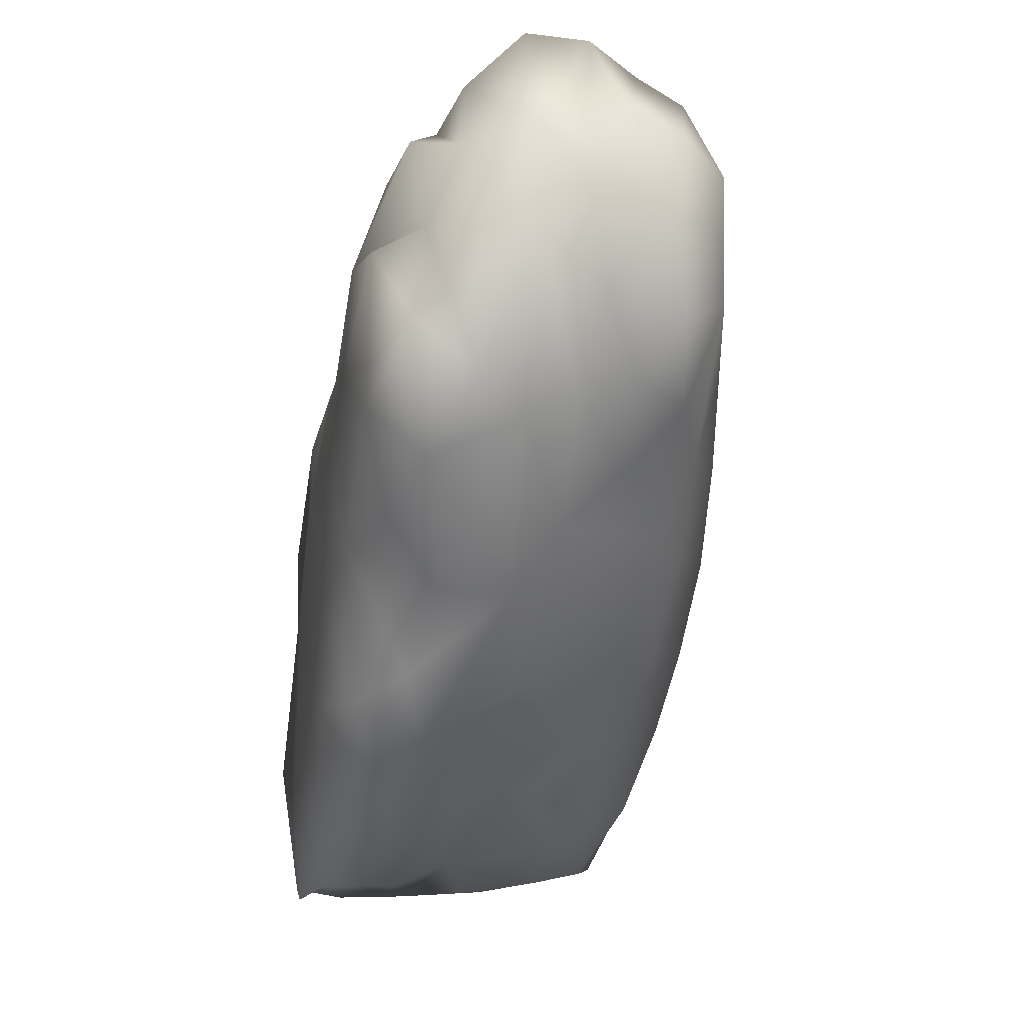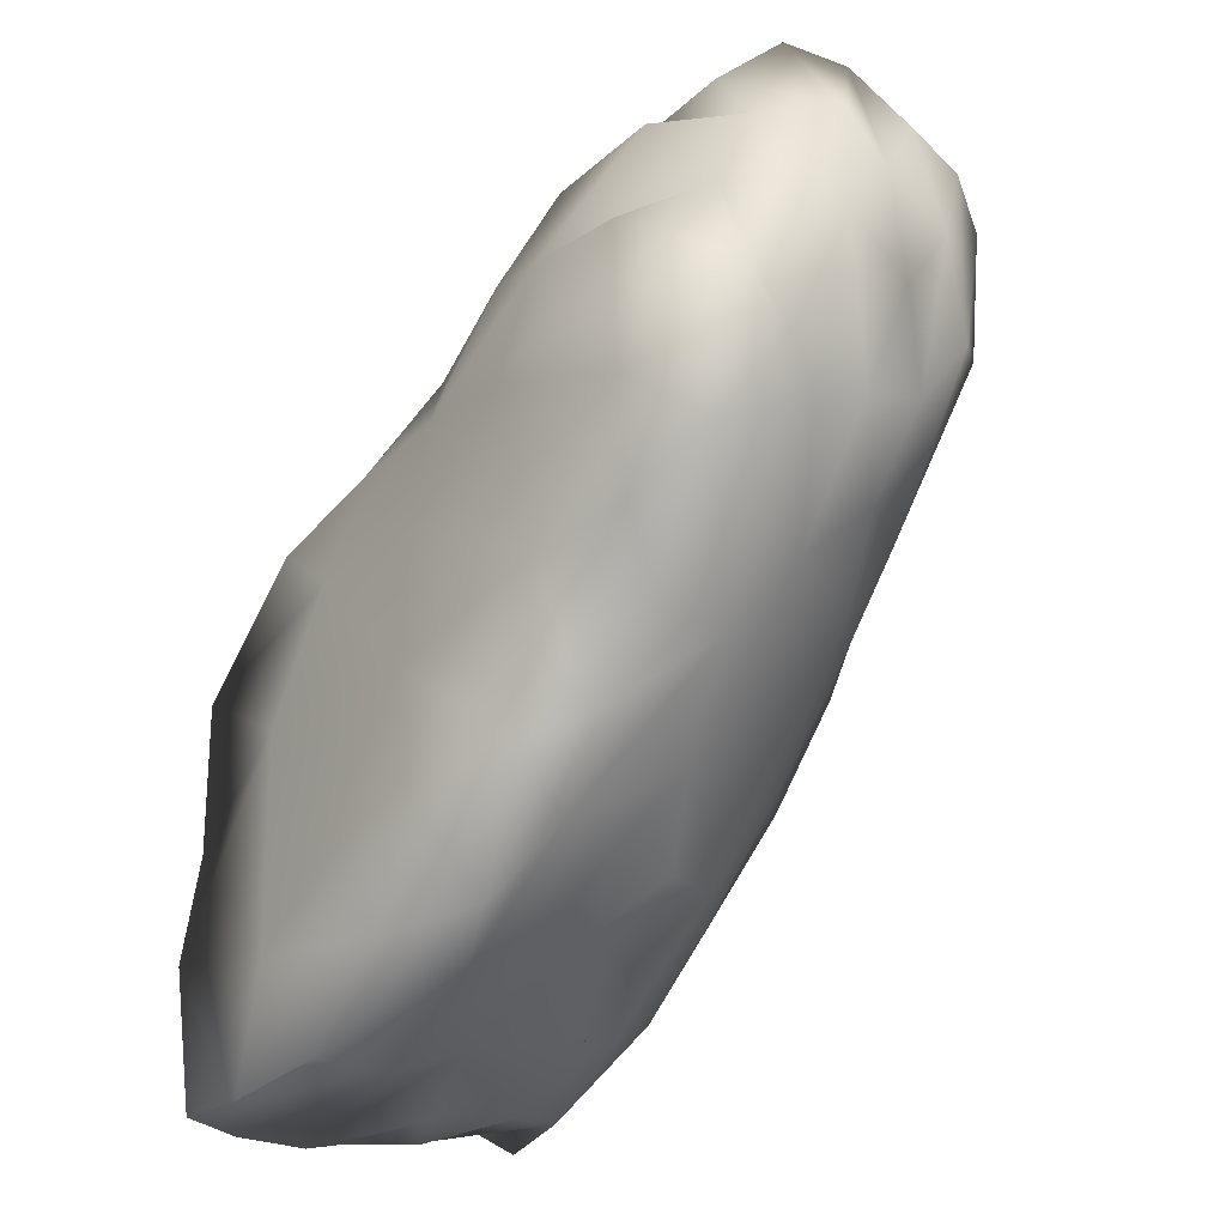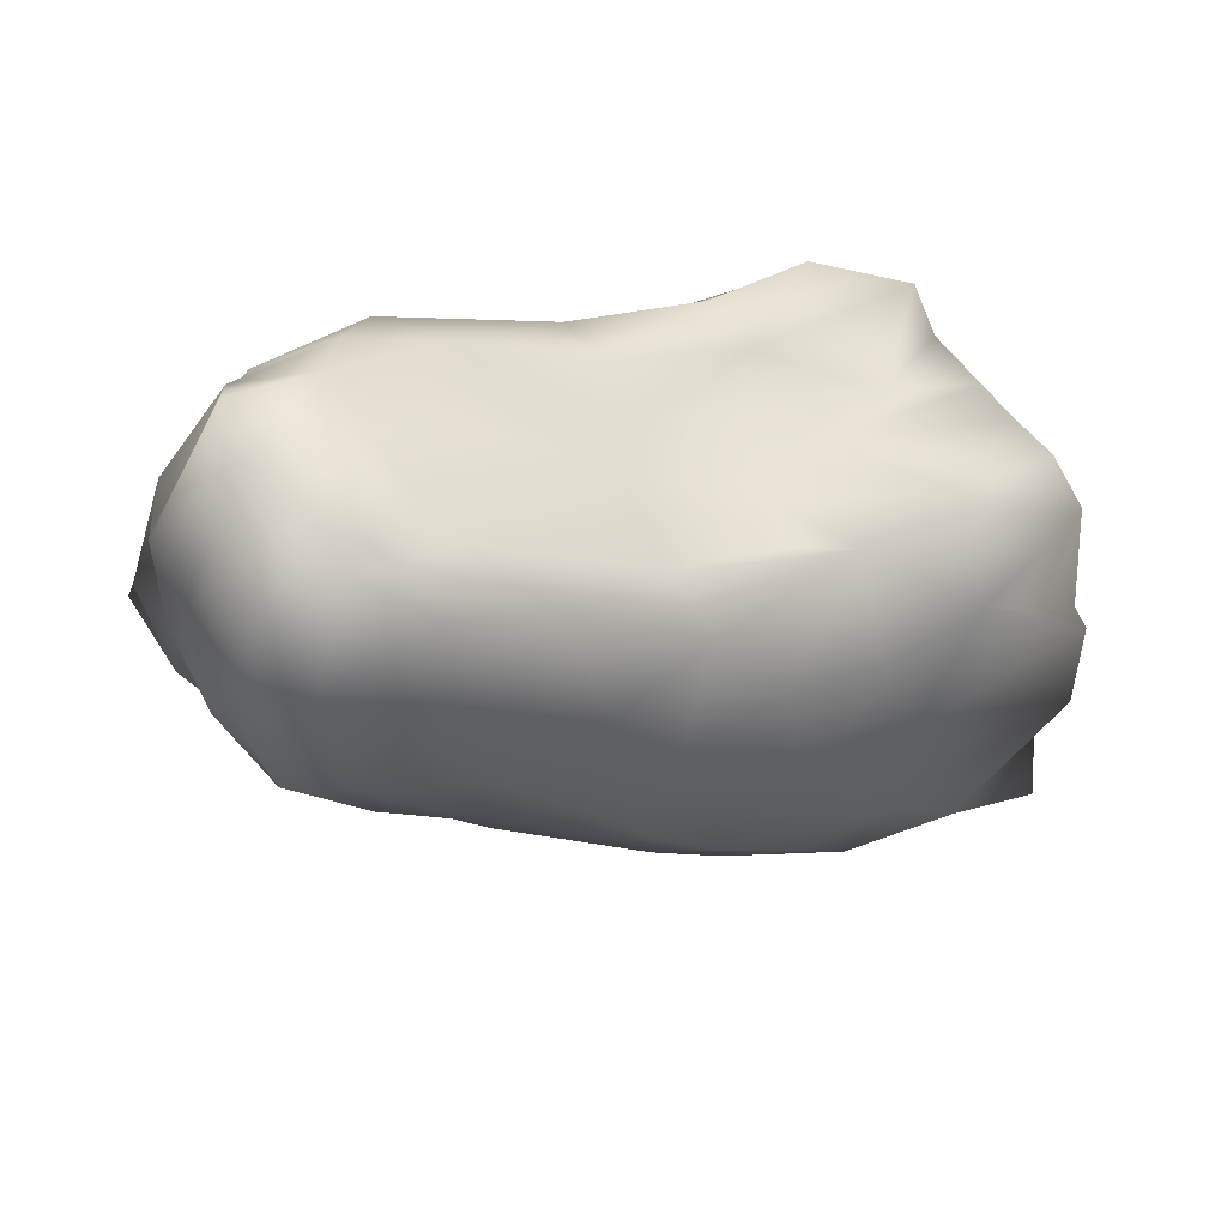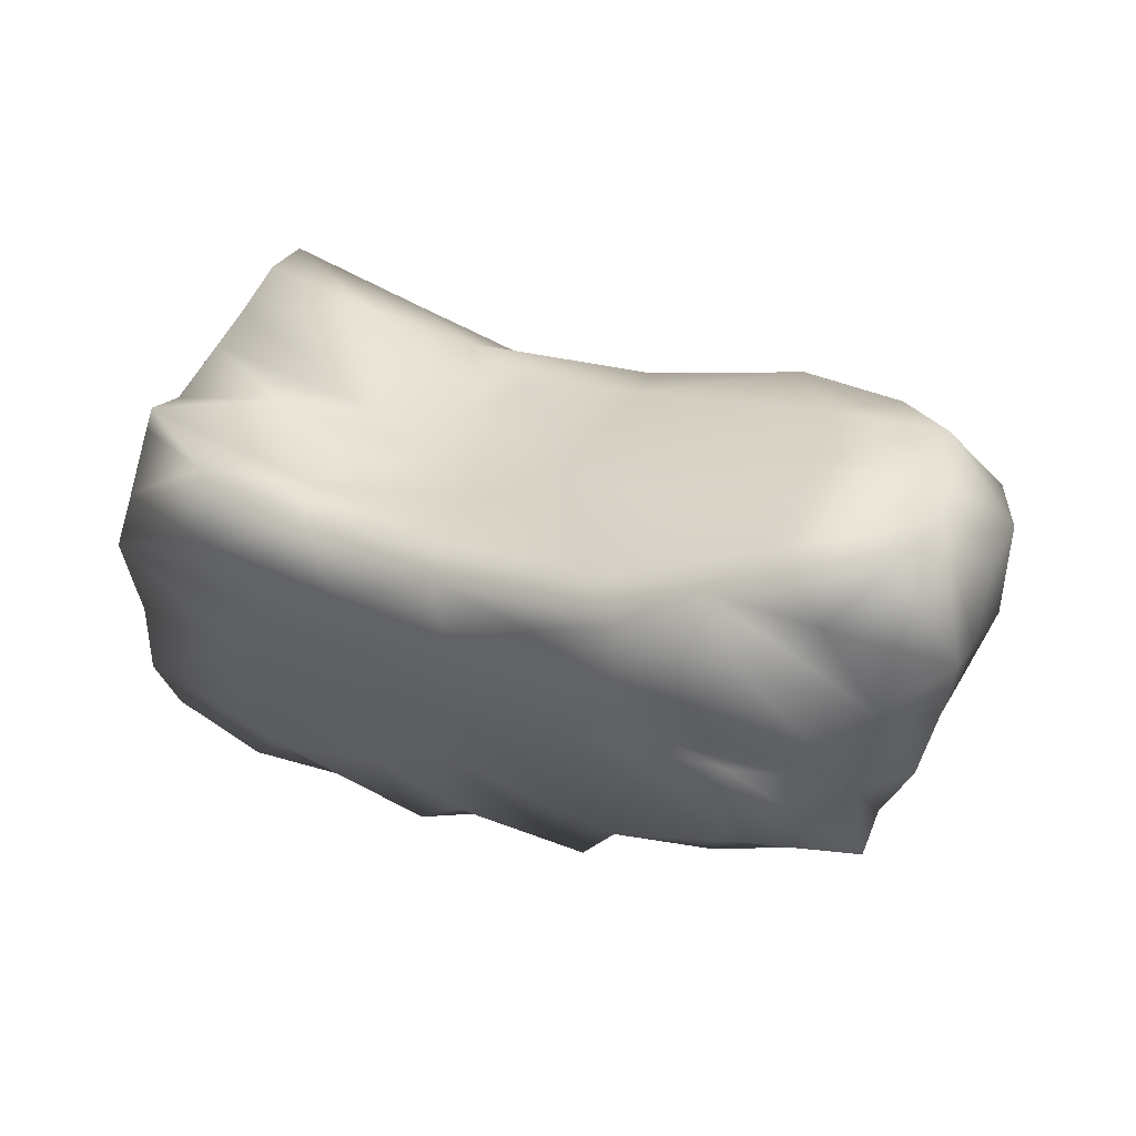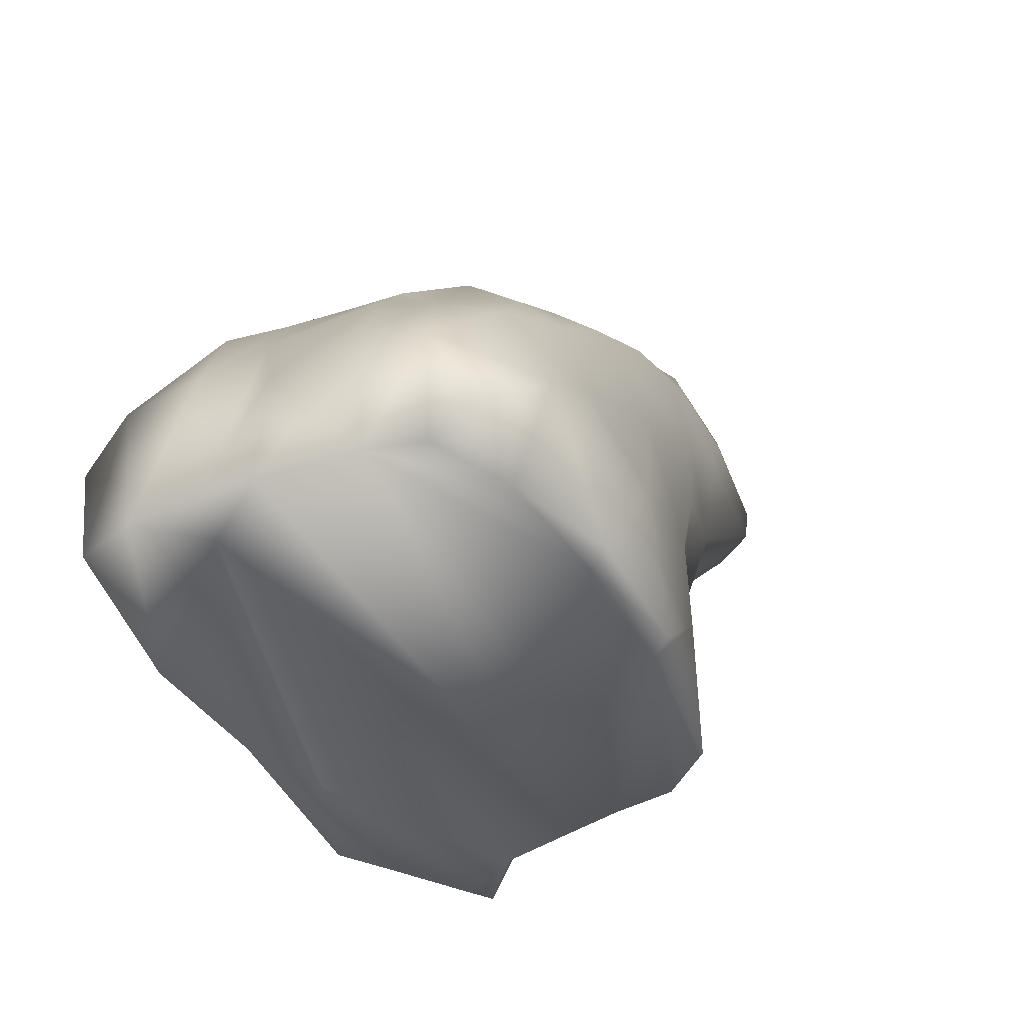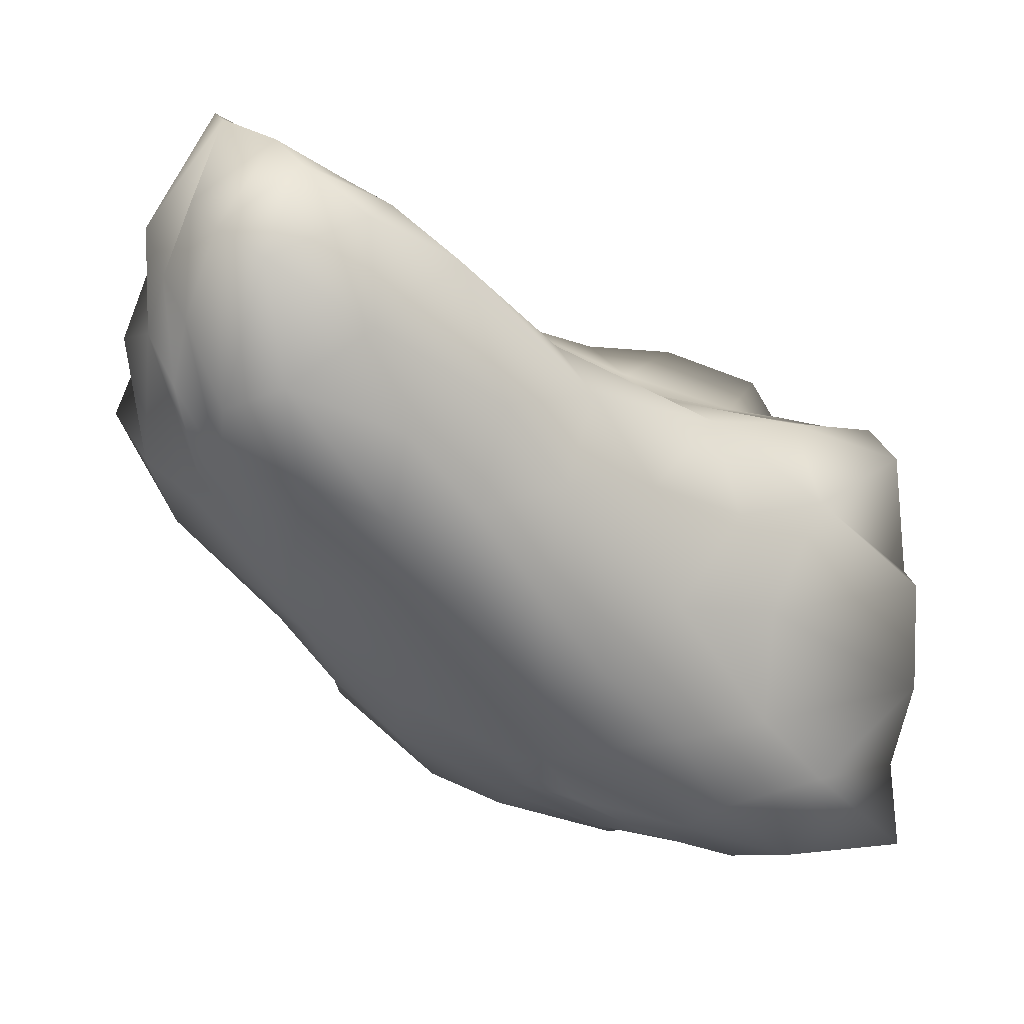
<metadata>
{"format":"obj","ext":"obj","renderer":"f3d","projection":"perspective","resolution":1024,"background":"white","views":[{"elev":-9.2,"azim":168.0,"up":"+Z"},{"elev":-26.6,"azim":142.7,"up":"+Z"},{"elev":51.0,"azim":-123.6,"up":"+Z"},{"elev":64.2,"azim":118.2,"up":"+Z"},{"elev":-52.0,"azim":-150.5,"up":"+Y"},{"elev":6.3,"azim":-122.0,"up":"+Z"}]}
</metadata>
<code>
o Cube
v 0.01702 1.394 -0.1449
v 0.1034 0.3967 -0.9217
v 0.4805 1.132 -0.1752
v 0.4439 1.033 -0.5342
v 0.4829 0.6556 -0.2364
v 0.4771 0.3196 0.0887
v 0.4505 -0.2146 -0.004835
v 0.4475 0.4108 0.3226
v 0.1121 0.6095 0.4175
v 0.4797 0.6751 0.07527
v -0.02129 0.7366 0.4526
v 0.3632 -0.2146 0.1063
v 0.4477 0.09129 0.2651
v -0.03878 -0.2146 0.1899
v 0.2552 -0.2146 0.2474
v -0.1593 -0.2146 0.1828
v 0.4809 0.1352 -0.1998
v 0.02517 0.46 0.3153
v 0.02284 0.7288 -0.7391
v 0.1189 1.288 -0.3007
v -0.2753 0.794 0.4332
v 0.2316 0.2854 -0.9786
v 0.42 0.2834 -0.9782
v 0.03961 1.063 -0.493
v -0.03244 0.2408 0.2559
v -0.1617 0.4257 -0.8808
v -0.1376 0.6438 -0.7606
v 0.1355 1.705 0.4677
v 0.2705 0.9547 -0.6275
v 0.47 0.5738 -0.8104
v 0.3509 0.7943 -0.7717
v 0.2754 0.6212 -0.8618
v 0.4794 0.9841 0.2835
v 0.2637 1.664 0.1492
v 0.4653 1.365 0.4942
v -0.4543 0.946 -0.1646
v 0.4454 -0.2146 -0.3806
v -0.456 0.8798 0.1064
v 0.4757 1.103 0.5183
v 0.2837 1.196 0.8504
v -0.07845 0.8529 -0.6341
v 0.3872 1.074 0.754
v 0.4612 0.7045 0.3293
v 0.1439 0.6371 -0.8183
v 0.1203 0.8969 -0.6481
v 0.2882 0.9448 0.6926
v 0.4218 0.8884 0.5952
v 0.1508 1.596 0.06873
v 0.2526 0.6053 0.4786
v 0.3802 0.6273 0.4993
v 0.3375 0.00461 0.3837
v 0.3415 0.2773 0.4049
v 0.1056 0.2333 0.2709
v 0.2193 -0.2146 0.2925
v 0.2281 0.231 0.3268
v 0.1287 -0.2146 0.2011
v -0.07659 1.68 0.78
v 0.03315 0.01039 0.2326
v -0.4355 1.038 0.3029
v -0.4884 0.5625 -0.2146
v -0.3907 0.7578 0.3168
v -0.1265 0.4464 0.2963
v -0.3764 1.127 0.6402
v -0.2395 0.5327 0.3112
v -0.4495 0.6133 0.08892
v -0.3089 0.3291 0.2313
v 0.3109 -0.2146 -1.016
v 0.01506 0.1076 -1.001
v 0.1312 -0.2146 -1.013
v -0.2892 0.0522 0.2144
v 0.4377 -0.2146 -0.9933
v 0.4589 0.04048 -1.019
v 0.4846 -0.2146 -0.6561
v 0.3653 -0.2146 -0.2048
v 0.4917 0.1687 -0.7398
v -0.4451 -0.2146 -0.1859
v -0.4871 0.2655 -0.2507
v -0.4879 0.29 -0.5344
v -0.4379 -0.2146 -0.4584
v -0.4931 -0.2146 -0.2184
v -0.4518 0.08156 0.01664
v -0.4562 0.3542 0.003697
v -0.4063 -0.2146 0.1148
v -0.2936 -0.2146 0.1858
v -0.01563 1.704 0.3464
v 0.4855 0.4538 -0.5042
v -0.2108 1.668 0.2991
v -0.1012 1.276 0.832
v -0.3304 1.567 0.3535
v 0.1793 -0.2146 -0.8936
v -0.08029 -0.07687 -0.9998
v -0.1929 0.1659 -0.9708
v -0.1937 -0.2146 -0.9442
v 0.0303 -0.2146 -0.9864
v -0.2523 1.491 0.1244
v -0.3175 -0.2146 -0.8974
v -0.4899 0.1058 -0.7058
v -0.4054 -0.2146 -0.7218
v -0.338 0.09301 -0.9464
v -0.2634 1.484 0.8632
v -0.4395 -0.2146 -0.936
v 0.1311 1.522 1
v 0.2723 1.712 0.453
v 0.1351 1.706 0.7213
v 0.0254 1.709 0.6068
v -0.4939 -0.2146 -0.4934
v -0.3852 1.36 0.488
v -0.2794 0.3824 -0.8426
v -0.4503 0.7598 -0.3735
v 0.1708 1.292 0.9081
v -0.01304 1.566 0.9754
v 0.2935 1.608 0.6877
v -0.3481 0.6867 -0.5818
v -0.4029 0.3573 -0.7669
v -0.3444 0.8736 -0.4113
v -0.2294 0.8009 -0.6194
v 0.3745 1.356 0.7735
v -0.3514 1.358 0.743
v -0.2512 1.233 -0.143
v -0.4467 0.5351 -0.5597
v -0.1436 1.492 0.9245
v -0.3551 1.089 -0.1667
v -0.4352 1.123 0.05691
v -0.3353 1.293 0.03184
v -0.4012 1.293 0.2417
v -0.2425 1.238 0.7737
v 0.3765 1.586 0.4977
v 0.2634 1.453 0.8828
v -0.2068 1.678 0.7165
v 0.03309 1.621 0.1169
v -0.1103 1.631 0.1548
v -0.1352 1.445 -0.006716
v -0.1205 1.719 0.5038
v -0.3219 1.612 0.6487
v 0.3582 1.542 -0.0199
v 0.4779 1.388 0.1172
v 0.294 1.284 -0.2841
v 0.4192 1.351 -0.1368
v 0.4122 1.681 0.2581
v 0.3321 1.106 -0.4747
v 0.4914 0.7067 -0.527
f 138 135 136
f 77 81 82
f 4 5 141
f 41 27 26
f 98 101 96
f 72 73 71
f 1 130 48
f 3 140 137
f 42 40 46
f 25 70 16
f 127 139 34
f 13 8 52
f 138 136 3
f 113 120 115
f 137 135 138
f 132 131 130
f 87 134 129
f 60 38 109
f 123 122 36
f 6 7 17
f 43 33 39
f 33 10 3
f 89 107 134
f 63 118 107
f 6 13 7
f 130 28 48
f 46 9 49
f 9 11 18
f 123 124 122
f 119 132 1
f 48 34 135
f 32 23 22
f 38 36 109
f 31 4 141
f 125 89 124
f 29 31 32
f 14 16 93
f 24 29 45
f 67 90 69
f 66 21 61
f 91 94 93
f 25 62 70
f 100 129 134
f 30 86 75
f 95 132 124
f 100 126 88
f 75 23 30
f 31 30 32
f 25 18 62
f 13 52 51
f 66 64 21
f 43 6 10
f 57 133 129
f 49 52 50
f 78 97 106
f 39 33 35
f 50 47 42
f 55 51 52
f 110 88 11
f 96 93 98
f 118 63 126
f 128 110 40
f 40 42 117
f 28 85 105
f 86 141 5
f 19 27 41
f 136 33 3
f 24 116 119
f 26 27 19
f 17 75 86
f 117 127 112
f 127 34 103
f 112 127 103
f 1 20 24
f 63 107 59
f 117 39 127
f 51 54 15
f 8 43 50
f 94 90 14
f 41 116 24
f 24 20 29
f 38 123 36
f 123 125 124
f 11 46 110
f 90 67 73
f 113 116 108
f 119 116 115
f 60 78 77
f 92 99 108
f 22 69 2
f 54 58 56
f 124 132 119
f 92 108 26
f 115 109 36
f 65 38 60
f 38 65 61
f 107 118 134
f 82 65 60
f 42 46 50
f 87 129 133
f 3 137 138
f 59 38 61
f 141 30 31
f 25 16 14
f 6 43 8
f 79 106 98
f 68 26 2
f 57 105 133
f 1 24 119
f 120 109 115
f 54 55 58
f 86 30 141
f 115 36 122
f 3 4 140
f 35 33 136
f 74 15 56
f 89 95 124
f 22 23 67
f 20 1 48
f 89 87 95
f 20 137 140
f 76 79 16
f 59 61 63
f 17 73 75
f 12 7 13
f 97 78 114
f 44 22 2
f 27 108 116
f 4 3 5
f 101 97 99
f 109 120 78
f 78 60 109
f 41 27 116
f 113 114 120
f 93 16 79
f 118 126 100
f 90 74 56
f 12 13 51
f 77 78 106
f 21 11 126
f 57 121 111
f 84 83 76
f 65 66 61
f 16 84 76
f 17 86 5
f 118 100 134
f 62 11 64
f 27 26 108
f 92 68 91
f 9 18 53
f 62 66 70
f 62 64 66
f 44 32 22
f 102 128 104
f 8 50 52
f 76 80 79
f 113 108 114
f 61 21 63
f 23 32 30
f 84 70 83
f 46 49 50
f 46 11 9
f 71 23 72
f 53 55 9
f 122 124 119
f 71 72 75
f 58 25 14
f 23 75 72
f 74 7 12
f 70 84 16
f 140 4 29
f 106 80 77
f 45 29 44
f 15 54 56
f 77 80 81
f 80 76 81
f 37 74 90
f 93 94 14
f 73 37 90
f 74 37 7
f 55 54 51
f 66 81 70
f 81 83 70
f 67 23 71
f 130 85 28
f 82 81 66
f 65 82 66
f 117 112 40
f 48 28 34
f 105 85 130
f 132 130 1
f 129 121 57
f 116 113 115
f 119 115 122
f 52 49 55
f 37 73 17
f 28 103 34
f 12 51 15
f 89 125 107
f 47 39 42
f 41 24 19
f 11 21 64
f 47 43 39
f 102 104 111
f 94 69 90
f 102 111 110
f 37 17 7
f 128 102 110
f 28 112 103
f 43 47 50
f 39 117 42
f 43 10 33
f 6 8 13
f 39 35 127
f 22 67 69
f 112 128 40
f 35 139 127
f 14 56 58
f 35 136 139
f 126 63 21
f 104 128 112
f 76 83 81
f 129 100 121
f 135 20 48
f 53 58 55
f 58 53 18
f 79 80 106
f 44 29 32
f 25 58 18
f 44 19 45
f 19 44 2
f 62 18 11
f 2 69 68
f 24 45 19
f 90 56 14
f 67 71 73
f 98 97 101
f 94 91 68
f 98 93 79
f 74 12 15
f 6 17 5
f 2 26 19
f 68 69 94
f 38 59 123
f 59 125 123
f 93 96 99
f 99 92 93
f 10 6 5
f 93 92 91
f 20 135 137
f 31 29 4
f 120 114 78
f 97 114 99
f 99 114 108
f 101 99 96
f 97 98 106
f 111 105 57
f 104 112 28
f 40 110 46
f 29 20 140
f 60 77 82
f 110 111 88
f 111 104 105
f 5 3 10
f 49 9 55
f 88 126 11
f 85 131 133
f 88 121 100
f 131 85 130
f 72 75 73
f 131 132 95
f 59 107 125
f 87 89 134
f 105 85 133
f 28 105 104
f 131 95 87
f 111 121 88
f 87 133 131
f 136 135 139
f 139 135 34
f 68 92 26

</code>
